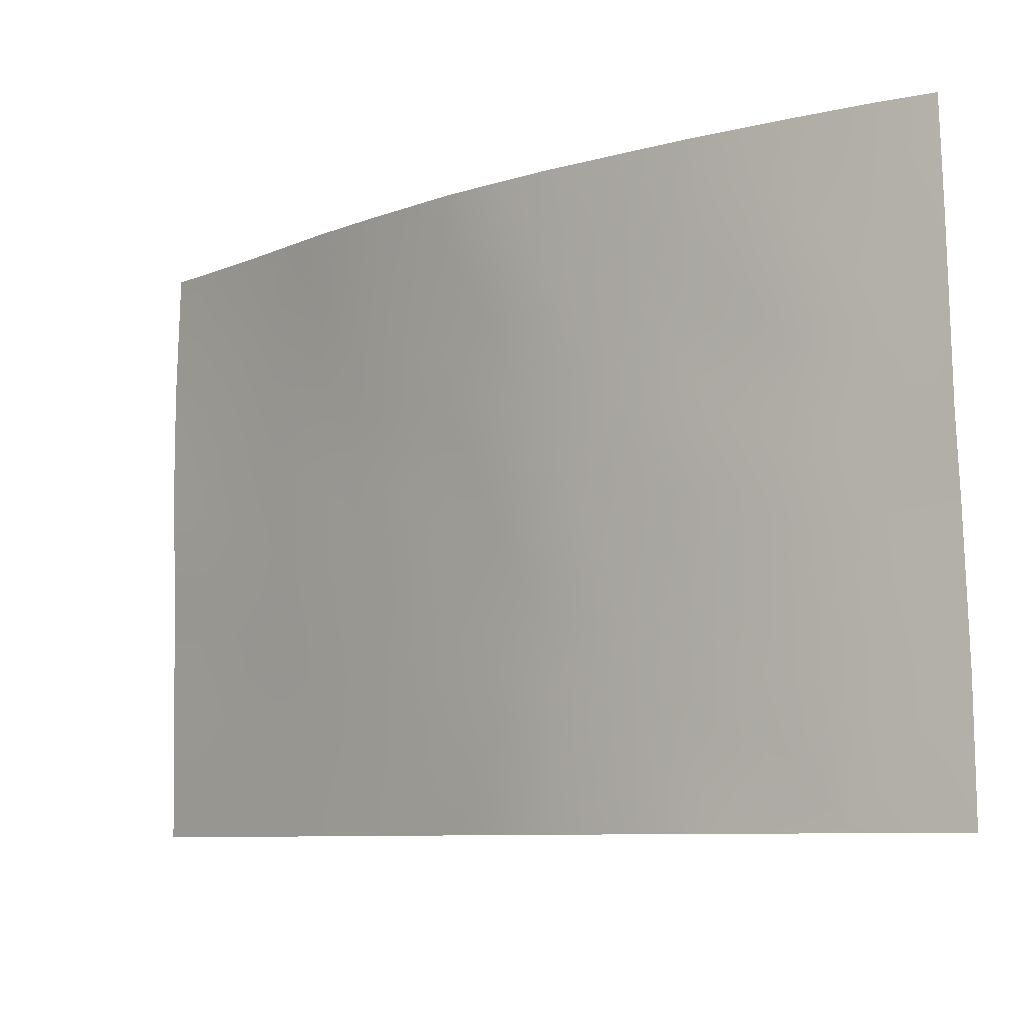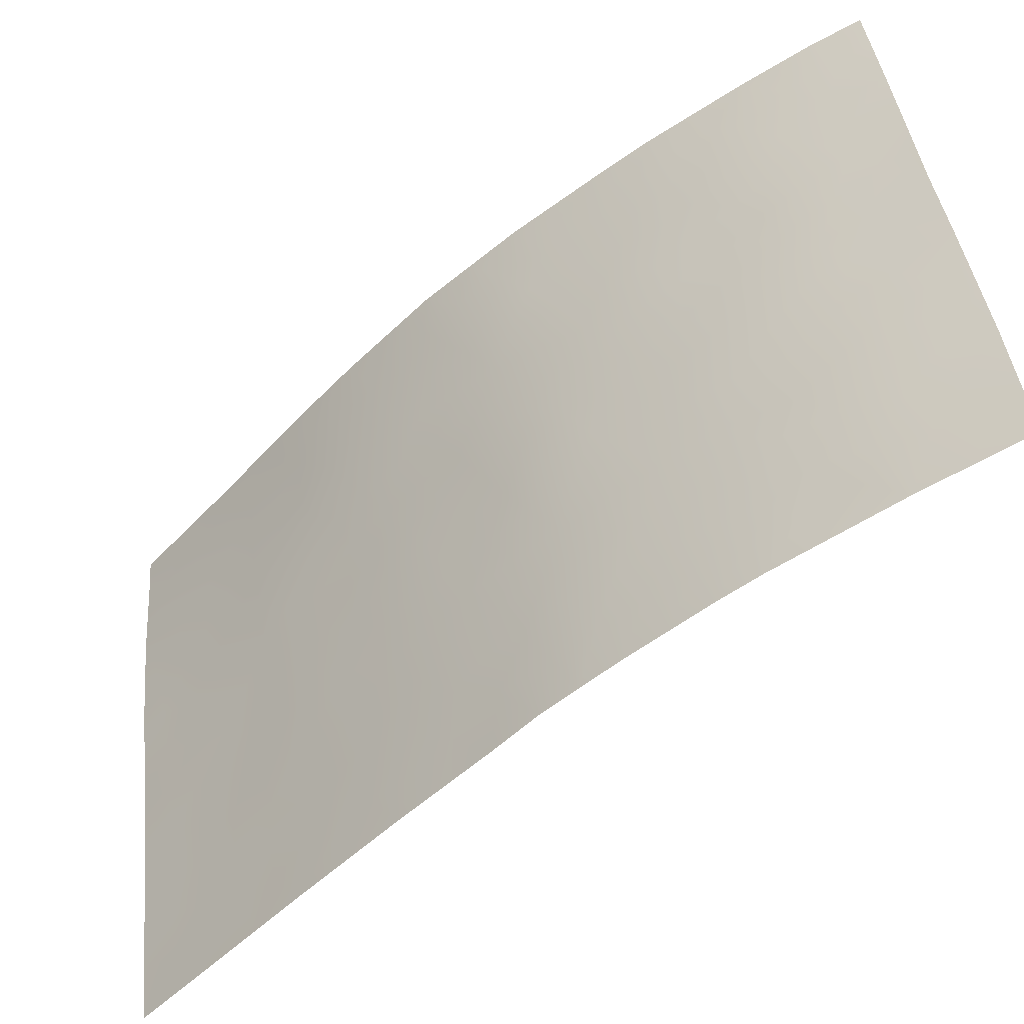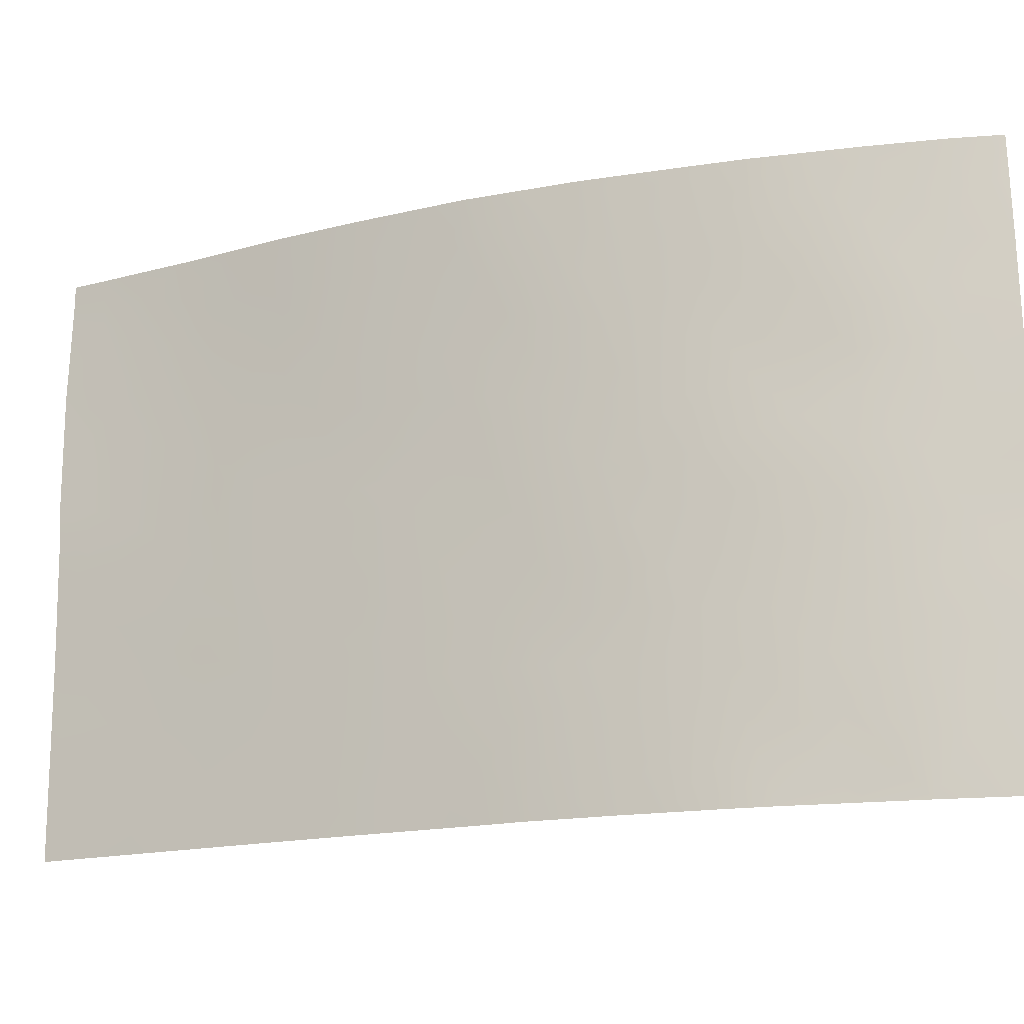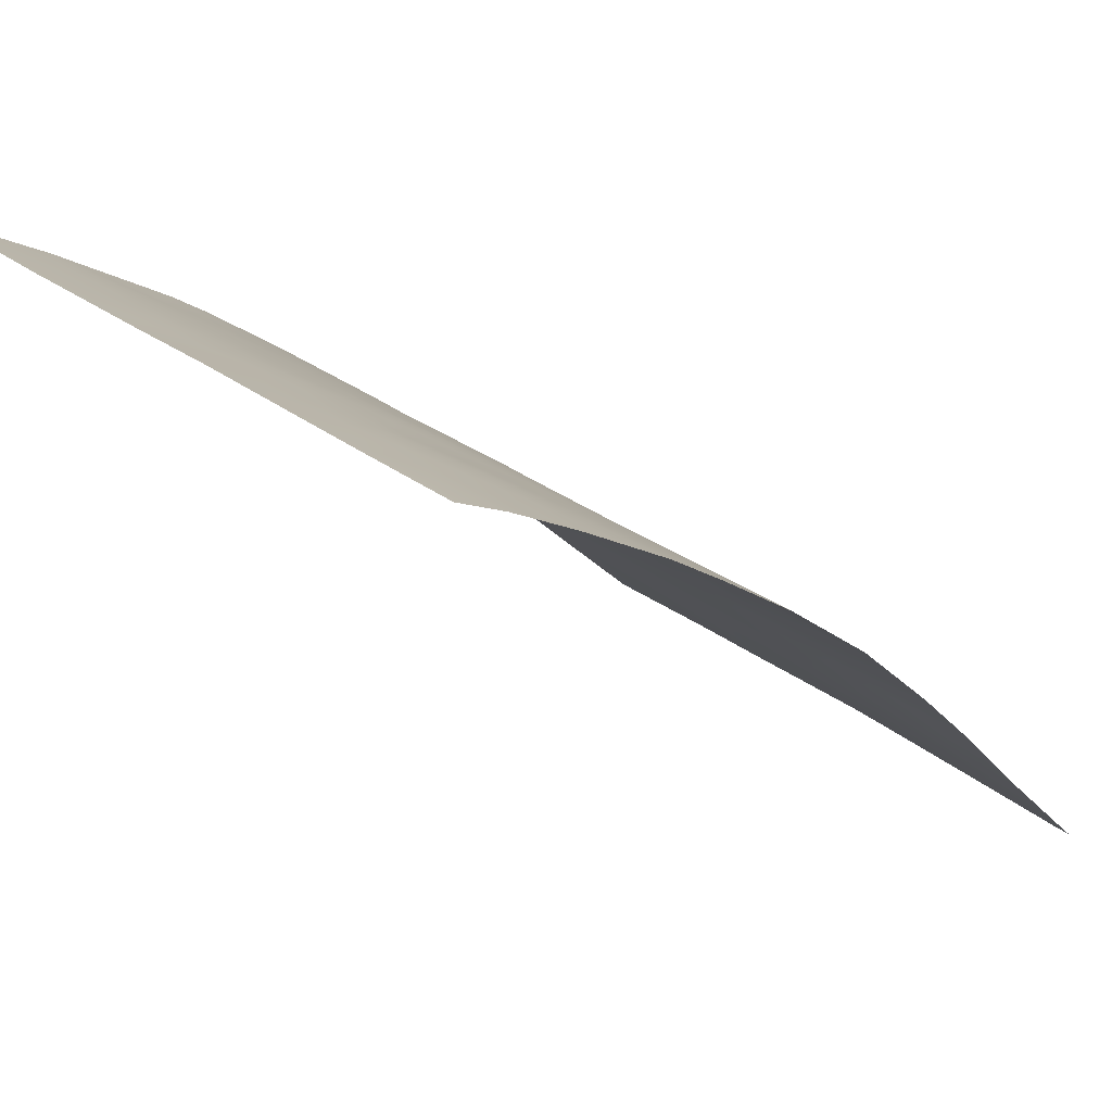
<metadata>
{"format":"obj","ext":"obj","renderer":"f3d","projection":"perspective","resolution":1024,"background":"white","views":[{"elev":-8.1,"azim":-178.5,"up":"+Z"},{"elev":42.3,"azim":174.6,"up":"+Y"},{"elev":-17.3,"azim":160.2,"up":"+Z"},{"elev":31.5,"azim":-41.9,"up":"+Y"}]}
</metadata>
<code>
v 29.25 95.55 -37.99
v 29.99 94.87 -39.7
v 22.63 100 -41.19
v 26.44 97.38 -50
v 27.17 96.83 -50
v 22.42 100 -47.5
v 32.89 91.8 -42.74
v 32.91 91.71 -44.9
v 30.04 94.5 -46.32
v 29.28 95.16 -48.1
v 27.68 96.46 -48.24
v 34.63 89.84 -47.37
v 34.62 89.79 -49.26
v 30.79 93.65 -50
v 29.97 94.48 -50
v 30.67 93.85 -47.96
v 37.25 87.19 -38.38
v 36.76 87.73 -38
v 35.23 89.35 -43.09
v 34.08 90.53 -43.92
v 25.28 98.33 -43.65
v 26.13 97.74 -44.05
v 31.99 92.54 -48.39
v 32.19 92.64 -40.97
v 24.57 98.76 -45.19
v 26.5 97.4 -46.42
v 30.76 93.86 -44.49
v 30.03 94.64 -42.93
v 29.3 95.26 -44.62
v 24.24 98.86 -50
v 33.6 91.16 -41.12
v 35.36 89.27 -38.85
v 34.37 90.35 -39.73
v 36.2 88.3 -44.44
v 37.23 87.19 -46.02
v 36.08 88.34 -46.57
v 37.31 87.19 -42.88
v 37.31 87.17 -40.49
v 24.44 98.91 -41.78
v 25.82 97.96 -42.13
v 22.52 100 -44.78
v 25.33 98.39 -40.3
v 26.66 97.52 -38
v 26.2 97.82 -38.87
v 27.73 96.73 -38
v 27.81 96.62 -39.27
v 22.46 100 -46.46
v 32.36 92.1 -50
v 28.66 95.63 -50
v 24.78 98.57 -47.51
v 26.12 97.61 -48.61
v 24.91 98.7 -38
v 27.52 96.75 -42.36
v 23.35 99.48 -46.47
v 29.18 95.45 -41.57
v 31.02 94.02 -37.99
v 22.58 100 -43.28
v 23.63 99.5 -38
v 22.72 100 -38
v 22.39 100 -50
v 35.41 89.23 -38
v 33.81 91.08 -37.98
v 37.27 87.22 -43.48
v 37.19 87.09 -50
v 35.81 88.52 -50
v 37.21 87.16 -47.73
v 31.64 92.96 -46.19
v 28.43 95.91 -46.35
v 35.93 88.44 -48.58
v 31.52 93.42 -39.33
v 32.63 92.37 -37.99
v 34.16 90.26 -50
v 37.25 87.2 -38
v 34.21 90.47 -41.81
v 35.37 89.22 -40.96
v 30.72 94.07 -41.14
v 26.77 97.35 -40.54
v 23.56 99.41 -43.32
v 28.31 96.2 -40.15
v 35.03 89.49 -45.24
v 27.74 96.5 -44.53
v 36.4 88.12 -42.18
v 33.08 91.47 -46.94
v 31.45 93.26 -42.68
v 26.62 97.24 -49.29
v 27.41 96.66 -49.17
v 26.86 97.07 -48.42
v 32.92 91.74 -43.85
v 32.4 92.28 -43.41
v 32.23 92.44 -44.35
v 29.65 94.84 -47.2
v 29.25 95.19 -46.34
v 28.86 95.53 -47.22
v 30.54 93.94 -48.94
v 36.11 88.45 -38.61
v 36.09 88.48 -38
v 31.12 93.44 -47.19
v 31.27 93.26 -48.18
v 31.82 92.74 -47.35
v 31.87 93.02 -40.14
v 31.12 93.74 -40.27
v 31.47 93.35 -41.03
v 33.58 91.1 -42.28
v 33.1 91.64 -41.77
v 36.06 88.49 -39.53
v 36.7 87.8 -39.01
v 36.71 87.75 -45.17
v 36.15 88.32 -45.53
v 36.67 87.75 -46.23
v 30.81 93.76 -46.26
v 30.39 94.14 -47.18
v 36.56 87.95 -41.03
v 35.98 88.57 -40.5
v 35.9 88.66 -41.57
v 31.79 92.9 -43.47
v 31.1 93.57 -43.57
v 31.46 93.2 -44.36
v 30.74 93.96 -42.79
v 30.4 94.26 -43.7
v 34.25 90.27 -46.56
v 33.63 90.93 -46.29
v 33.8 90.7 -47.21
v 25.15 98.43 -41.88
v 25.04 98.49 -42.68
v 26.99 97.25 -38.93
v 34.01 90.59 -44.8
v 34.27 90.29 -45.61
v 34.56 90.01 -44.56
v 22.49 100 -45.62
v 23.04 99.67 -45.7
v 32.79 91.7 -49.17
v 32.1 92.39 -49.26
v 28.94 95.42 -49.05
v 28.49 95.8 -48.15
v 28.18 96.04 -49.09
v 25.48 98.12 -45.77
v 24.72 98.63 -46.37
v 25.47 98.1 -46.73
v 33.26 91.18 -50
v 33.49 90.97 -49.35
v 22.41 100 -48.75
v 23.01 99.64 -49.2
v 23.15 99.56 -48.26
v 25.34 98.12 -50
v 23.53 99.38 -44.99
v 23.9 99.15 -45.94
v 30.34 94.48 -40.42
v 29.55 95.19 -40.63
v 29.94 94.77 -41.32
v 22.61 100 -42.23
v 23.16 99.66 -42.34
v 24.08 99.15 -40.81
v 23.31 99.61 -40.65
v 23.59 99.42 -41.54
v 26.33 97.63 -41.37
v 26.04 97.87 -40.48
v 25.59 98.16 -41.24
v 24.87 98.66 -41.04
v 29.68 94.78 -49.03
v 30.02 94.46 -48.08
v 23.68 99.41 -39.86
v 22.66 100 -40.02
v 22.69 100 -38.82
v 25.79 98.11 -38
v 25.54 98.26 -38.74
v 24.27 99.1 -38
v 24.23 99.1 -38.87
v 23.32 99.43 -50
v 34.87 89.8 -39.23
v 35.35 89.26 -39.85
v 27.11 97.13 -39.77
v 27.51 96.8 -40.4
v 35.32 89.1 -47.99
v 34.65 89.79 -48.43
v 28.49 96.14 -38
v 28.39 96.2 -38.49
v 28.75 95.89 -39.12
v 33.22 91.72 -37.98
v 33.55 91.32 -38.68
v 28.39 96.07 -41.91
v 28.22 96.18 -42.93
v 28.92 95.63 -42.52
v 37.25 87.2 -44.75
v 36.76 87.74 -44
v 36.28 88.23 -43.32
v 36.5 87.81 -50
v 36.54 87.79 -49.19
v 37.2 87.12 -48.86
v 36.6 87.77 -48.18
v 32.97 91.62 -45.94
v 32.32 92.3 -45.51
v 32.38 92.19 -46.59
v 33.53 91.06 -45.34
v 24.74 98.67 -44.25
v 25.41 98.21 -44.69
v 36.64 87.75 -47.19
v 36.01 88.38 -47.58
v 35.42 89.02 -46.96
v 37.28 87.18 -39.44
v 36.67 87.84 -40.01
v 29.32 95.06 -50
v 28.88 95.63 -43.61
v 29.68 94.94 -43.77
v 29.39 95.2 -43.03
v 24.52 98.71 -48.7
v 23.94 99.09 -47.96
v 29.62 95.03 -42.23
v 30.36 94.37 -42.03
v 26.61 97.4 -42.28
v 27.12 97.07 -41.39
v 31.82 93.19 -37.99
v 31.16 93.81 -38.74
v 31.57 92.88 -50
v 31.39 93.1 -49.14
v 26.15 97.67 -45.43
v 32.23 92.71 -39.1
v 32.58 92.29 -40.06
v 24 99.07 -46.94
v 37.22 87.17 -46.87
v 25.77 98.1 -39.6
v 26.48 97.59 -39.73
v 29.62 95.21 -38.91
v 29.15 95.54 -39.9
v 28.02 96.21 -47.27
v 27.52 96.61 -46.38
v 27.12 96.9 -47.38
v 25.08 98.57 -39.25
v 24.56 98.87 -40.03
v 25.98 97.84 -43.04
v 35.22 89.18 -48.98
v 34.99 89.39 -50
v 31.78 92.86 -45.13
v 31.16 93.46 -45.31
v 30.42 94.16 -45.42
v 35.55 88.92 -45.91
v 34.87 89.62 -46.29
v 36.86 87.65 -42.9
v 32.51 92.25 -41.82
v 32.86 91.94 -40.96
v 25.38 98.14 -48.32
v 29.67 94.88 -45.48
v 28.88 95.57 -45.49
v 26.81 97.26 -43.27
v 23.23 99.53 -47.26
v 30.13 94.78 -37.99
v 30.47 94.48 -38.81
v 32.15 92.56 -42.65
v 27.92 96.23 -50
v 34.61 90.15 -37.99
v 34.16 90.63 -38.8
v 33.71 91.1 -39.45
v 22.55 100 -44.03
v 23.12 99.65 -44.1
v 31.09 93.66 -41.89
v 34 90.47 -48.11
v 33.28 91.24 -48
v 30.04 94.55 -44.6
v 34.88 89.77 -40.34
v 34.31 90.39 -40.76
v 34.81 89.83 -41.39
v 35.8 88.75 -42.66
v 35.3 89.28 -42.02
v 37.31 87.18 -41.69
v 37.02 87.48 -41.69
v 30.77 94.12 -39.55
v 24.01 99.15 -42.53
v 27.92 96.47 -41.21
v 28.73 95.83 -40.9
v 33.5 91.12 -44.38
v 33.52 91.13 -43.34
v 24.41 98.89 -43.44
v 34.14 90.5 -42.88
v 35.15 89.4 -44.17
v 34.66 89.94 -43.51
v 35.64 88.87 -44.85
v 33.86 90.9 -40.23
v 33.27 91.56 -40.14
v 28.19 96.17 -43.84
v 28.51 95.89 -44.61
v 27.57 96.67 -43.53
v 28.04 96.24 -45.46
v 27.15 96.92 -45.41
v 35.72 88.82 -43.76
v 26.94 97.12 -44.34
v 24.01 99.12 -44.23
v 34.73 89.89 -42.45
v 32.53 92.01 -47.66
v 31.82 92.95 -41.83
v 25.77 97.84 -49.28
v 23.27 99.68 -38.93
v 33.02 91.89 -39.08
v 35.8 88.56 -49.48
v 26.47 97.38 -47.71
v 23.76 99.17 -48.95
v 24.77 98.52 -49.32
v 33.9 90.56 -48.87
v 25.91 97.79 -47.32
f 85 86 87
f 88 89 90
f 91 92 93
f 18 96 95
f 97 98 99
f 100 101 102
f 103 31 104
f 105 106 95
f 107 108 109
f 110 111 97
f 112 113 114
f 115 116 117
f 118 119 116
f 120 121 122
f 126 127 128
f 41 129 130
f 133 134 135
f 136 137 138
f 141 142 143
f 30 144 295
f 145 130 146
f 147 148 149
f 3 150 151
f 152 153 154
f 155 156 157
f 158 123 157
f 159 94 160
f 111 91 160
f 153 161 162
f 162 161 290
f 52 165 164
f 166 58 167
f 168 294 142
f 171 172 46
f 1 175 176
f 46 177 176
f 178 291 179
f 180 181 182
f 183 184 107
f 292 186 187
f 188 189 187
f 190 191 192
f 193 190 121
f 21 194 195
f 189 196 197
f 198 173 197
f 199 106 200
f 201 159 133
f 202 203 204
f 294 205 206
f 149 207 208
f 182 204 207
f 209 210 155
f 213 132 214
f 98 94 214
f 45 43 125
f 195 136 215
f 100 217 216
f 206 218 244
f 219 109 196
f 220 156 221
f 222 177 223
f 93 224 134
f 225 226 224
f 227 220 165
f 227 167 228
f 124 21 229
f 231 292 230
f 18 17 73
f 90 232 191
f 110 233 234
f 198 235 236
f 158 228 152
f 238 104 239
f 295 240 205
f 92 241 242
f 117 233 232
f 218 137 146
f 209 229 243
f 6 244 47
f 245 222 246
f 89 247 115
f 248 135 86
f 249 250 169
f 179 251 250
f 252 41 253
f 254 208 118
f 296 174 255
f 255 122 256
f 119 203 257
f 258 259 260
f 261 114 262
f 113 105 170
f 101 265 147
f 151 266 154
f 210 267 172
f 268 267 180
f 269 270 88
f 266 271 124
f 171 125 221
f 223 268 148
f 272 103 270
f 234 257 241
f 128 273 274
f 235 108 275
f 259 276 31
f 277 276 251
f 202 278 279
f 181 280 278
f 281 282 225
f 283 273 275
f 127 120 236
f 284 215 282
f 253 145 285
f 285 194 271
f 126 269 193
f 262 260 286
f 287 192 99
f 280 243 284
f 102 254 288
f 286 272 274
f 279 281 242
f 261 283 185
f 287 131 256
f 212 246 265
f 239 277 217
f 247 238 288
f 51 85 87
f 85 5 86
f 87 86 11
f 8 88 90
f 88 7 89
f 10 91 93
f 91 9 92
f 93 92 68
f 15 14 94
f 61 95 96
f 95 61 32
f 67 97 99
f 97 16 98
f 99 98 23
f 24 100 102
f 100 70 101
f 102 101 76
f 7 103 104
f 103 74 31
f 32 105 95
f 105 200 106
f 95 106 18
f 35 107 109
f 107 34 108
f 109 108 36
f 67 110 97
f 110 9 111
f 97 111 16
f 82 112 114
f 112 200 113
f 114 113 75
f 90 115 117
f 115 84 116
f 117 116 27
f 84 118 116
f 118 28 119
f 116 119 27
f 12 120 122
f 120 127 121
f 122 121 83
f 40 123 124
f 123 39 124
f 44 125 43
f 20 126 128
f 128 127 80
f 129 47 130
f 54 130 47
f 48 131 132
f 132 131 23
f 49 133 135
f 133 10 134
f 135 134 11
f 136 25 137
f 48 139 131
f 139 72 140
f 6 141 143
f 141 60 142
f 144 289 295
f 85 289 4
f 18 106 17
f 25 145 146
f 145 41 130
f 146 130 54
f 76 147 149
f 147 2 148
f 149 148 55
f 150 57 151
f 78 151 57
f 39 152 154
f 152 161 153
f 154 153 3
f 40 155 157
f 155 77 156
f 157 156 42
f 42 158 157
f 158 39 123
f 157 123 40
f 10 159 160
f 159 15 94
f 160 94 16
f 16 111 160
f 111 9 91
f 160 91 10
f 3 153 162
f 58 59 290
f 44 164 165
f 164 44 43
f 52 166 167
f 167 58 290
f 167 290 161
f 60 168 142
f 168 30 294
f 170 32 169
f 171 77 172
f 46 172 79
f 230 69 173
f 174 173 12
f 175 45 176
f 46 176 45
f 46 79 177
f 176 177 1
f 62 178 179
f 178 71 291
f 55 180 182
f 180 53 181
f 182 181 202
f 35 183 107
f 183 63 184
f 107 184 34
f 237 82 185
f 184 185 34
f 69 292 187
f 292 65 186
f 187 186 64
f 64 188 187
f 188 66 189
f 187 189 69
f 83 190 192
f 190 8 191
f 192 191 67
f 127 193 121
f 193 8 190
f 121 190 83
f 22 21 195
f 195 194 25
f 69 189 197
f 189 66 196
f 197 196 36
f 36 198 197
f 198 12 173
f 197 173 69
f 85 4 5
f 38 199 200
f 199 17 106
f 49 201 133
f 201 15 159
f 133 159 10
f 202 29 203
f 204 203 28
f 143 294 206
f 206 205 50
f 76 149 208
f 149 55 207
f 208 207 28
f 55 182 207
f 182 202 204
f 207 204 28
f 40 209 155
f 209 53 210
f 155 210 77
f 71 211 216
f 211 56 212
f 14 213 214
f 213 48 132
f 214 132 23
f 23 98 214
f 98 16 94
f 214 94 14
f 45 125 46
f 22 195 215
f 195 25 136
f 70 100 216
f 100 24 217
f 216 217 291
f 143 206 244
f 206 50 218
f 244 218 54
f 66 219 196
f 219 35 109
f 196 109 36
f 44 220 221
f 220 42 156
f 221 156 77
f 2 222 223
f 222 1 177
f 223 177 79
f 10 93 134
f 93 68 224
f 134 224 11
f 68 225 224
f 225 26 226
f 224 226 11
f 52 227 165
f 227 42 220
f 165 220 44
f 42 227 228
f 227 52 167
f 228 167 161
f 40 124 229
f 229 21 22
f 230 292 69
f 230 13 231
f 72 231 13
f 8 90 191
f 191 232 67
f 9 110 234
f 110 67 233
f 234 233 27
f 12 198 236
f 198 36 235
f 236 235 80
f 39 158 152
f 158 42 228
f 152 228 161
f 63 37 237
f 24 238 239
f 238 7 104
f 239 104 31
f 295 289 240
f 205 240 50
f 51 87 293
f 87 11 226
f 26 138 297
f 297 240 51
f 68 92 242
f 92 9 241
f 242 241 29
f 90 117 232
f 117 27 233
f 232 233 67
f 54 218 146
f 218 50 137
f 146 137 25
f 53 209 243
f 209 40 229
f 243 229 22
f 244 6 143
f 244 54 47
f 56 245 246
f 245 1 222
f 246 222 2
f 90 89 115
f 89 7 247
f 115 247 84
f 5 248 86
f 248 49 135
f 86 135 11
f 61 249 32
f 249 62 250
f 169 250 33
f 62 179 250
f 250 251 33
f 57 253 78
f 253 57 252
f 84 254 118
f 254 76 208
f 118 208 28
f 296 13 174
f 255 174 12
f 255 12 122
f 256 122 83
f 27 119 257
f 119 28 203
f 257 203 29
f 75 258 260
f 258 33 259
f 260 259 74
f 258 75 170
f 19 261 262
f 261 82 114
f 262 114 75
f 75 113 170
f 113 200 105
f 170 105 32
f 82 237 264
f 76 101 147
f 101 70 265
f 147 265 2
f 3 151 154
f 151 78 266
f 154 266 39
f 77 210 172
f 210 53 267
f 172 267 79
f 55 268 180
f 268 79 267
f 180 267 53
f 8 269 88
f 269 20 270
f 88 270 7
f 39 266 124
f 266 78 271
f 124 271 21
f 77 171 221
f 171 46 125
f 221 125 44
f 2 223 148
f 223 79 268
f 148 268 55
f 20 272 270
f 272 74 103
f 270 103 7
f 9 234 241
f 234 27 257
f 241 257 29
f 20 128 274
f 128 80 273
f 274 273 19
f 80 235 275
f 235 36 108
f 275 108 34
f 74 259 31
f 259 33 276
f 179 291 251
f 277 31 276
f 251 276 33
f 29 202 279
f 279 278 81
f 202 181 278
f 181 53 280
f 278 280 81
f 68 281 225
f 281 81 282
f 225 282 26
f 34 283 275
f 283 19 273
f 275 273 80
f 80 127 236
f 236 120 12
f 81 284 282
f 284 22 215
f 282 215 26
f 112 82 264
f 78 253 285
f 253 41 145
f 285 145 25
f 78 285 271
f 285 25 194
f 271 194 21
f 127 126 193
f 126 20 269
f 193 269 8
f 19 262 286
f 262 75 260
f 286 260 74
f 23 287 99
f 287 83 192
f 99 192 67
f 81 280 284
f 280 53 243
f 284 243 22
f 24 102 288
f 102 76 254
f 288 254 84
f 19 286 274
f 286 74 272
f 274 272 20
f 29 279 242
f 279 81 281
f 242 281 68
f 13 296 72
f 82 261 185
f 261 19 283
f 185 283 34
f 83 287 256
f 287 23 131
f 70 212 265
f 212 56 246
f 265 246 2
f 24 239 217
f 239 31 277
f 217 277 291
f 84 247 288
f 247 7 238
f 288 238 24
f 51 289 85
f 289 144 4
f 290 59 163
f 291 71 216
f 162 290 163
f 230 173 174
f 13 230 174
f 291 277 251
f 200 112 38
f 65 292 231
f 237 185 184
f 63 237 184
f 289 51 240
f 140 296 256
f 264 237 37
f 256 131 140
f 264 37 263
f 264 263 38
f 112 264 38
f 169 33 258
f 205 30 295
f 138 50 297
f 169 258 170
f 293 87 226
f 131 139 140
f 140 72 296
f 142 294 143
f 51 293 297
f 293 26 297
f 26 293 226
f 32 249 169
f 296 255 256
f 26 136 138
f 138 137 50
f 294 30 205
f 240 297 50
f 215 136 26
f 211 212 70
f 216 211 70

</code>
